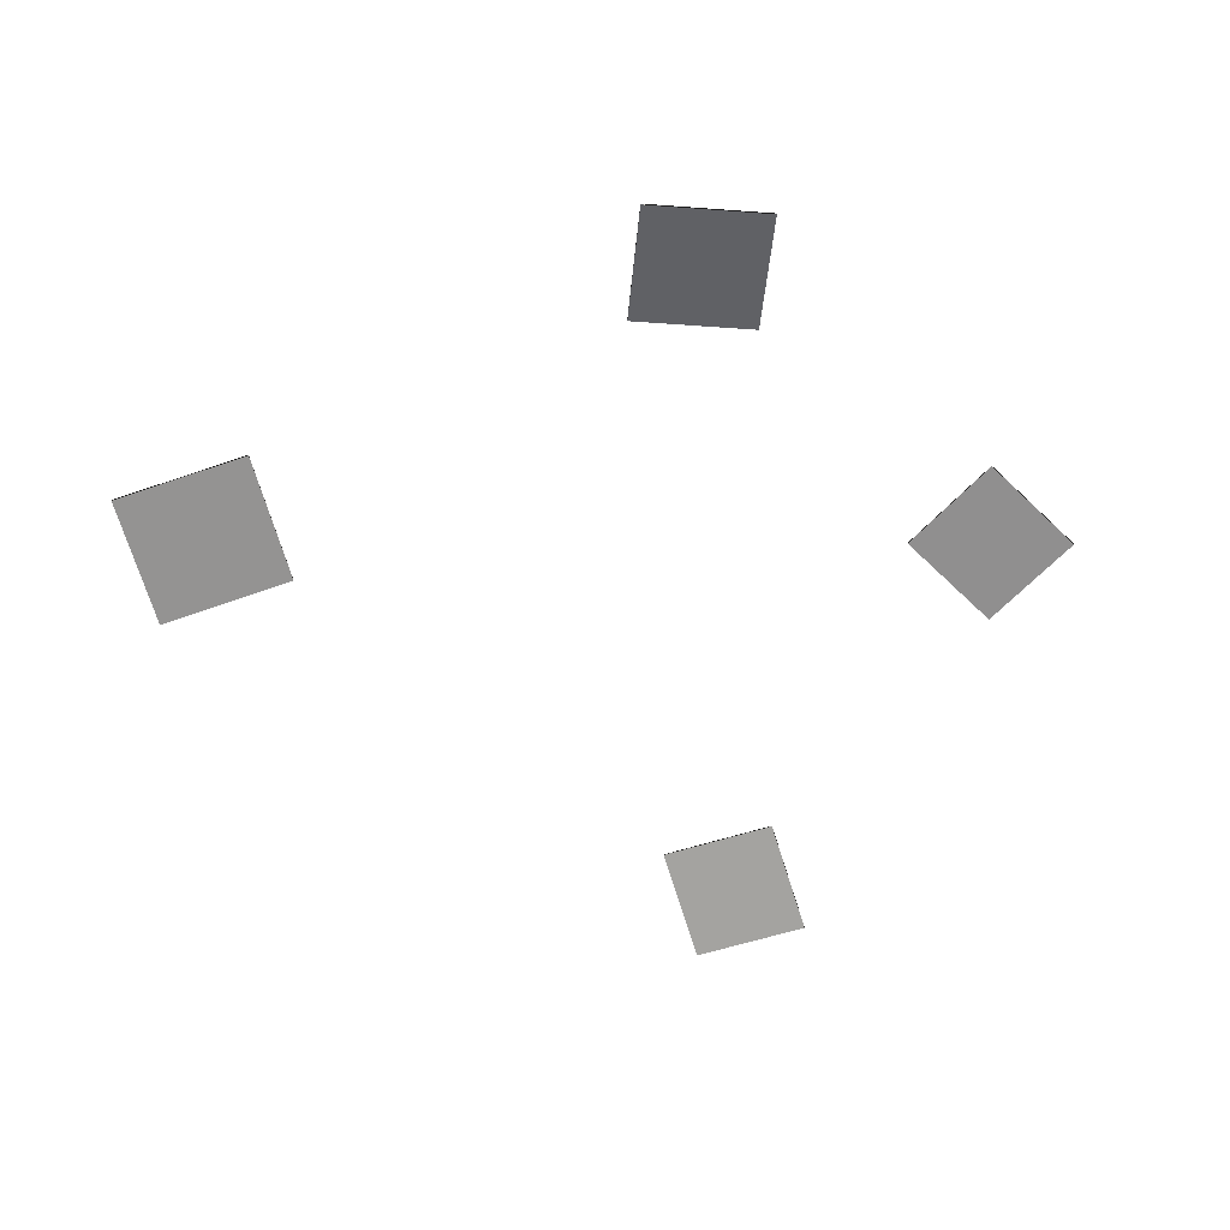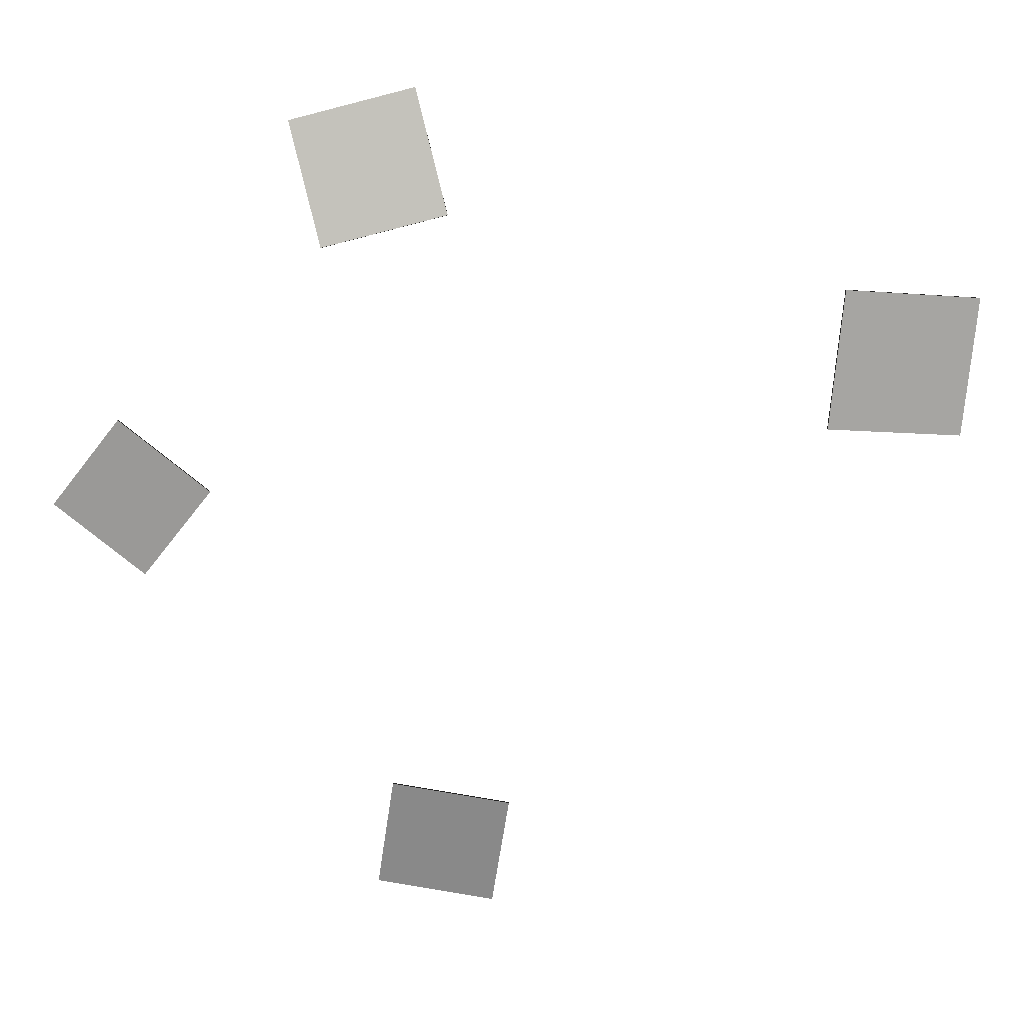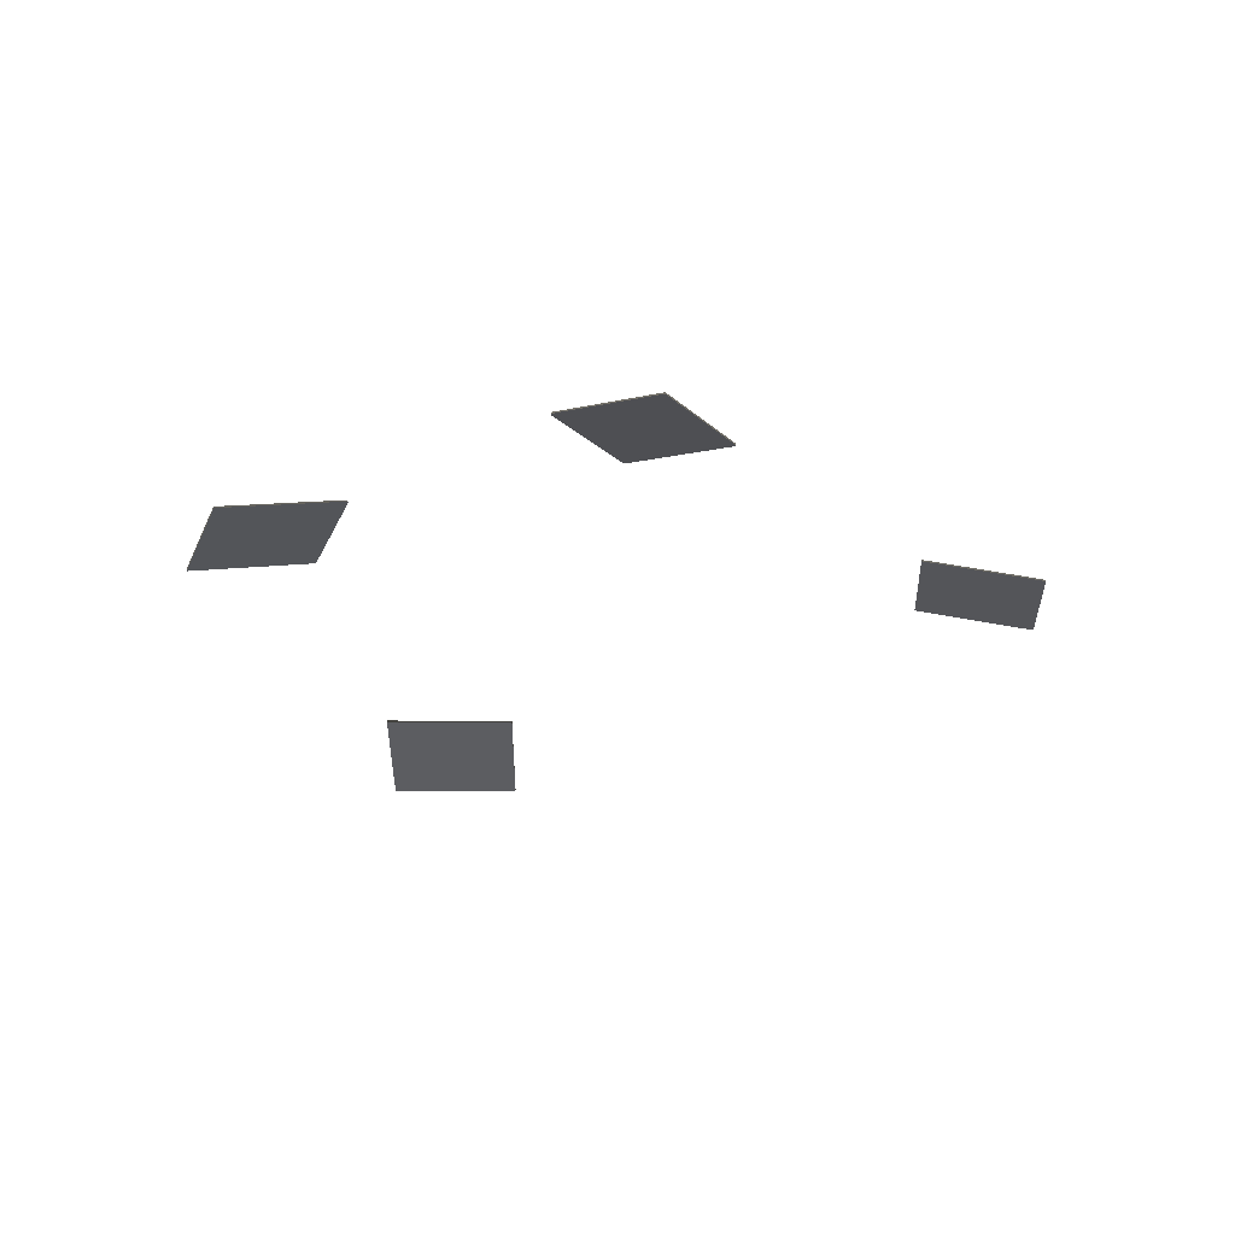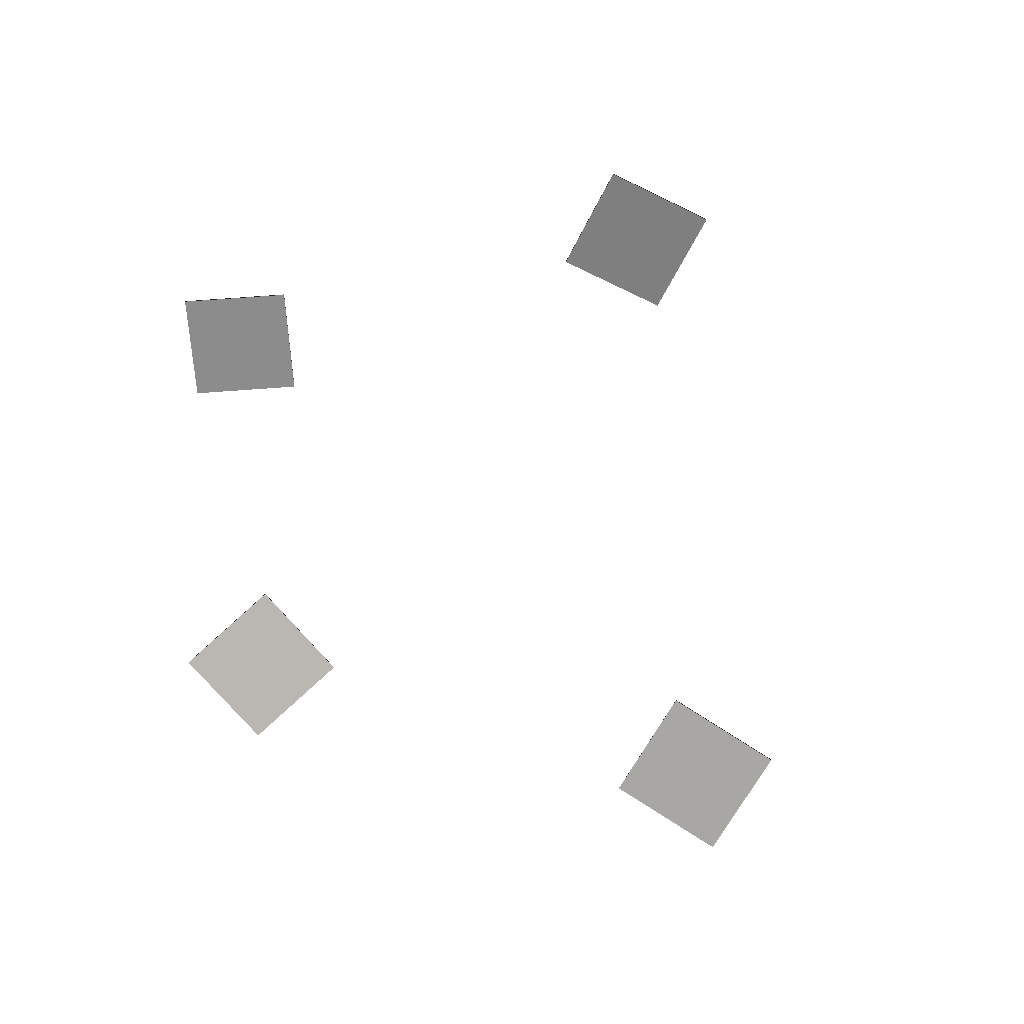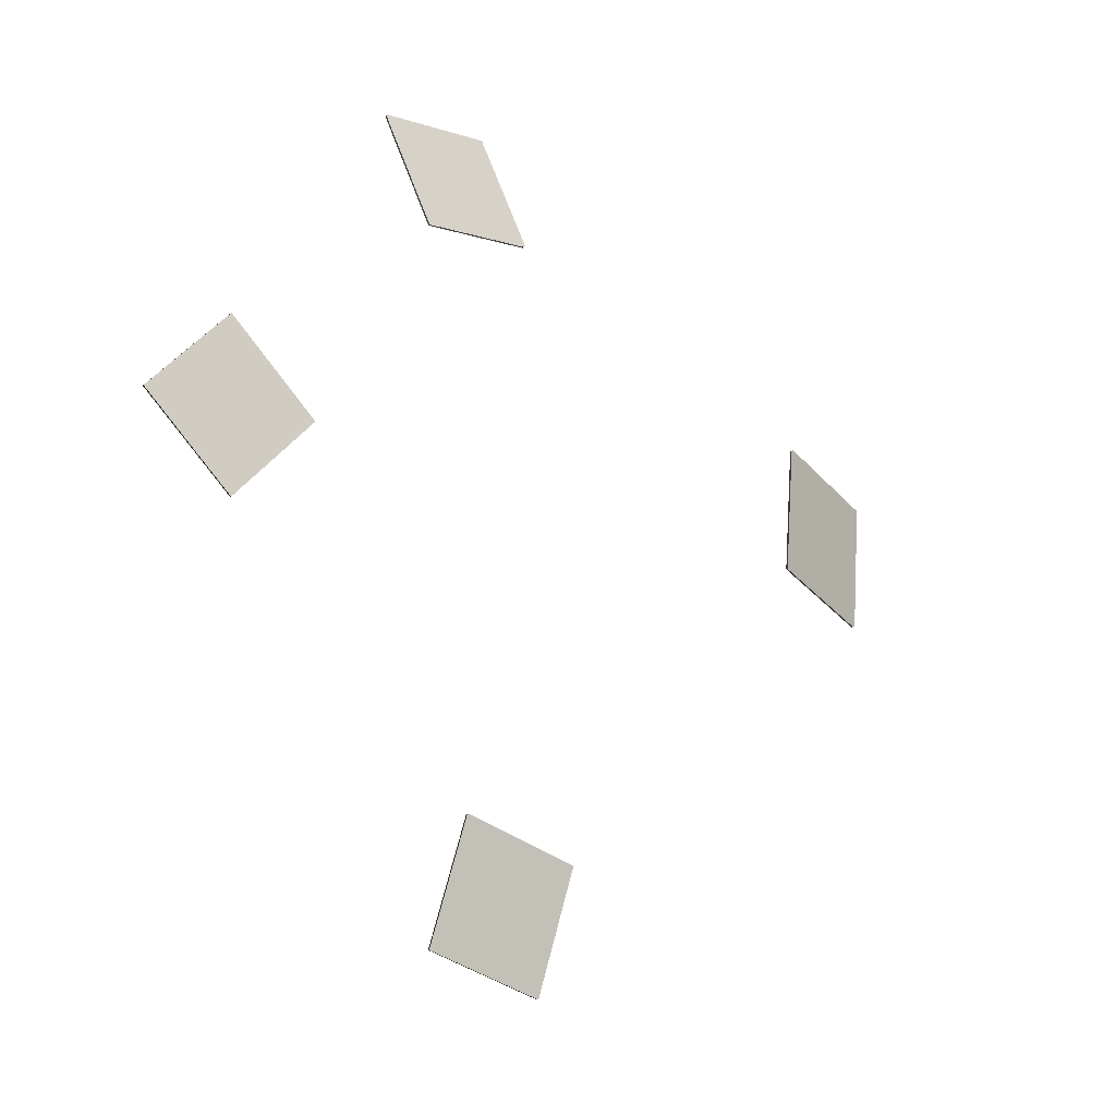
<metadata>
{"format":"obj","ext":"obj","renderer":"f3d","projection":"perspective","resolution":1024,"background":"white","views":[{"elev":-63.1,"azim":-170.6,"up":"+Z"},{"elev":14.8,"azim":0.9,"up":"+Y"},{"elev":-24.3,"azim":-95.6,"up":"+Z"},{"elev":-71.6,"azim":-35.0,"up":"+Z"},{"elev":-25.5,"azim":-43.6,"up":"+Y"}]}
</metadata>
<code>
g pm0664_00_ParticleASkin
v -0.0238 -0.01455 0.0404
v -0.02382 -0.01463 0.0408
v -0.007883 -0.01717 0.04127
v -0.007859 -0.01709 0.04087
v -0.02143 0.0009967 0.04409
v -0.0214 0.001076 0.0437
v -0.005465 -0.001466 0.04417
v -0.005489 -0.001545 0.04456
v -0.0214 0.001076 0.0437
v -0.0238 -0.01455 0.0404
v -0.007859 -0.01709 0.04087
v -0.005465 -0.001466 0.04417
v -0.007859 -0.01709 0.04087
v -0.005489 -0.001545 0.04456
v -0.005465 -0.001466 0.04417
v -0.007883 -0.01717 0.04127
v -0.02382 -0.01463 0.0408
v -0.02143 0.0009967 0.04409
v -0.0214 0.001076 0.0437
v -0.0238 -0.01455 0.0404
v 0.03669 0.05092 0.04229
v 0.03679 0.05091 0.04275
v 0.05494 0.04921 0.03865
v 0.05484 0.04922 0.0382
v 0.03855 0.06951 0.04286
v 0.03845 0.06952 0.0424
v 0.0566 0.06783 0.0383
v 0.05671 0.06781 0.03876
v 0.03845 0.06952 0.0424
v 0.03669 0.05092 0.04229
v 0.05484 0.04922 0.0382
v 0.0566 0.06783 0.0383
v 0.05484 0.04922 0.0382
v 0.05671 0.06781 0.03876
v 0.0566 0.06783 0.0383
v 0.05494 0.04921 0.03865
v 0.03679 0.05091 0.04275
v 0.03855 0.06951 0.04286
v 0.03845 0.06952 0.0424
v 0.03669 0.05092 0.04229
v -0.02978 0.07514 0.04444
v -0.02979 0.07524 0.04486
v -0.01336 0.07944 0.04417
v -0.01335 0.07934 0.04376
v -0.03403 0.09122 0.041
v -0.03403 0.09112 0.04059
v -0.01759 0.09532 0.03991
v -0.0176 0.09542 0.04032
v -0.03403 0.09112 0.04059
v -0.02979 0.07524 0.04486
v -0.02978 0.07514 0.04444
v -0.0176 0.09542 0.04032
v -0.01336 0.07944 0.04417
v -0.01335 0.07934 0.04376
v -0.01759 0.09532 0.03991
v -0.03403 0.09112 0.04059
v -0.02978 0.07514 0.04444
v -0.01335 0.07934 0.04376
v -0.01759 0.09532 0.03991
v -0.06683 0.03989 0.04076
v -0.06687 0.03986 0.04114
v -0.0548 0.03025 0.04174
v -0.05475 0.03029 0.04136
v -0.05475 0.03029 0.04136
v -0.04534 0.04228 0.04383
v -0.04529 0.04231 0.04345
v -0.06687 0.03986 0.04114
v -0.05741 0.05188 0.04323
v -0.05736 0.05191 0.04285
v -0.06683 0.03989 0.04076
v -0.05741 0.05188 0.04323
v -0.05736 0.05191 0.04285
v -0.04529 0.04231 0.04345
v -0.04534 0.04228 0.04383
v -0.05736 0.05191 0.04285
v -0.06683 0.03989 0.04076
v -0.05475 0.03029 0.04136
v -0.04529 0.04231 0.04345
g pm0664_00_ParticleASkin_0
f 3 2 1
f 4 3 1
f 7 6 5
f 8 7 5
f 11 10 9
f 12 11 9
f 15 14 13
f 14 16 13
f 16 14 17
f 14 18 17
f 17 18 19
f 20 17 19
f 23 22 21
f 24 23 21
f 27 26 25
f 28 27 25
f 31 30 29
f 32 31 29
f 35 34 33
f 34 36 33
f 36 34 37
f 34 38 37
f 37 38 39
f 40 37 39
f 43 42 41
f 44 43 41
f 47 46 45
f 48 47 45
f 50 45 49
f 51 50 49
f 52 45 50
f 53 52 50
f 52 53 54
f 55 52 54
f 58 57 56
f 59 58 56
f 62 61 60
f 63 62 60
f 65 62 64
f 66 65 64
f 62 65 67
f 65 68 67
f 67 68 69
f 70 67 69
f 73 72 71
f 74 73 71
f 77 76 75
f 78 77 75

</code>
